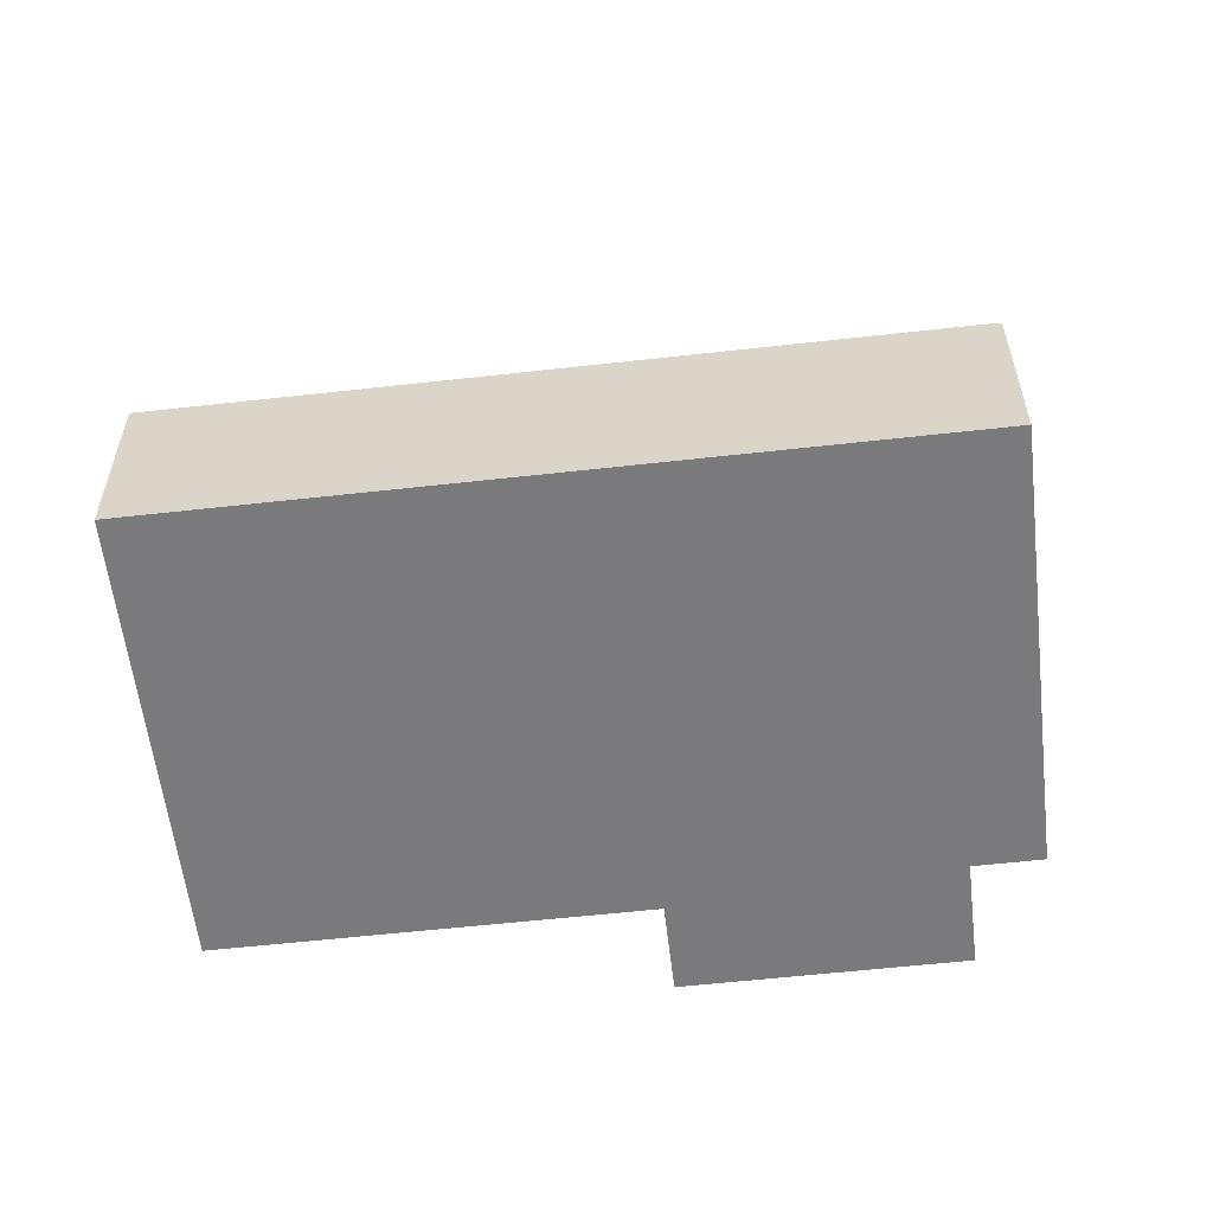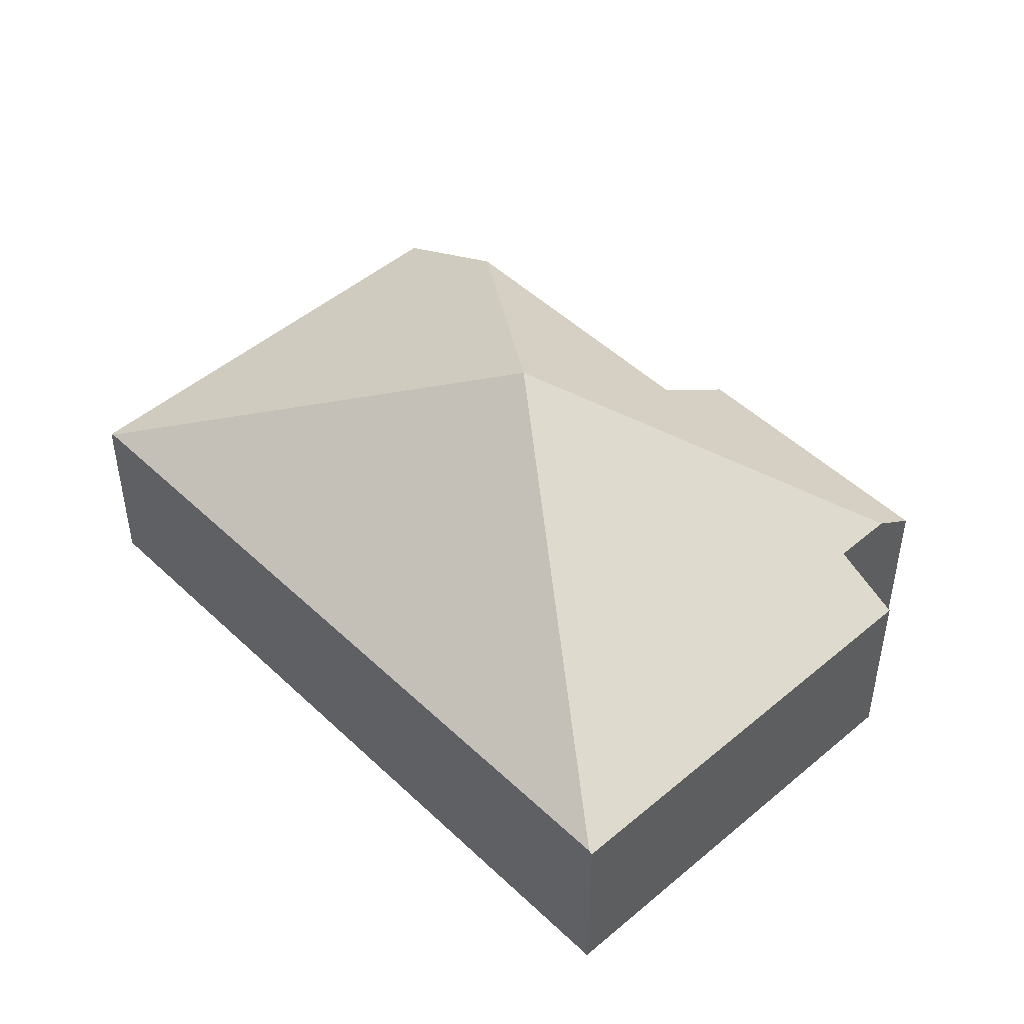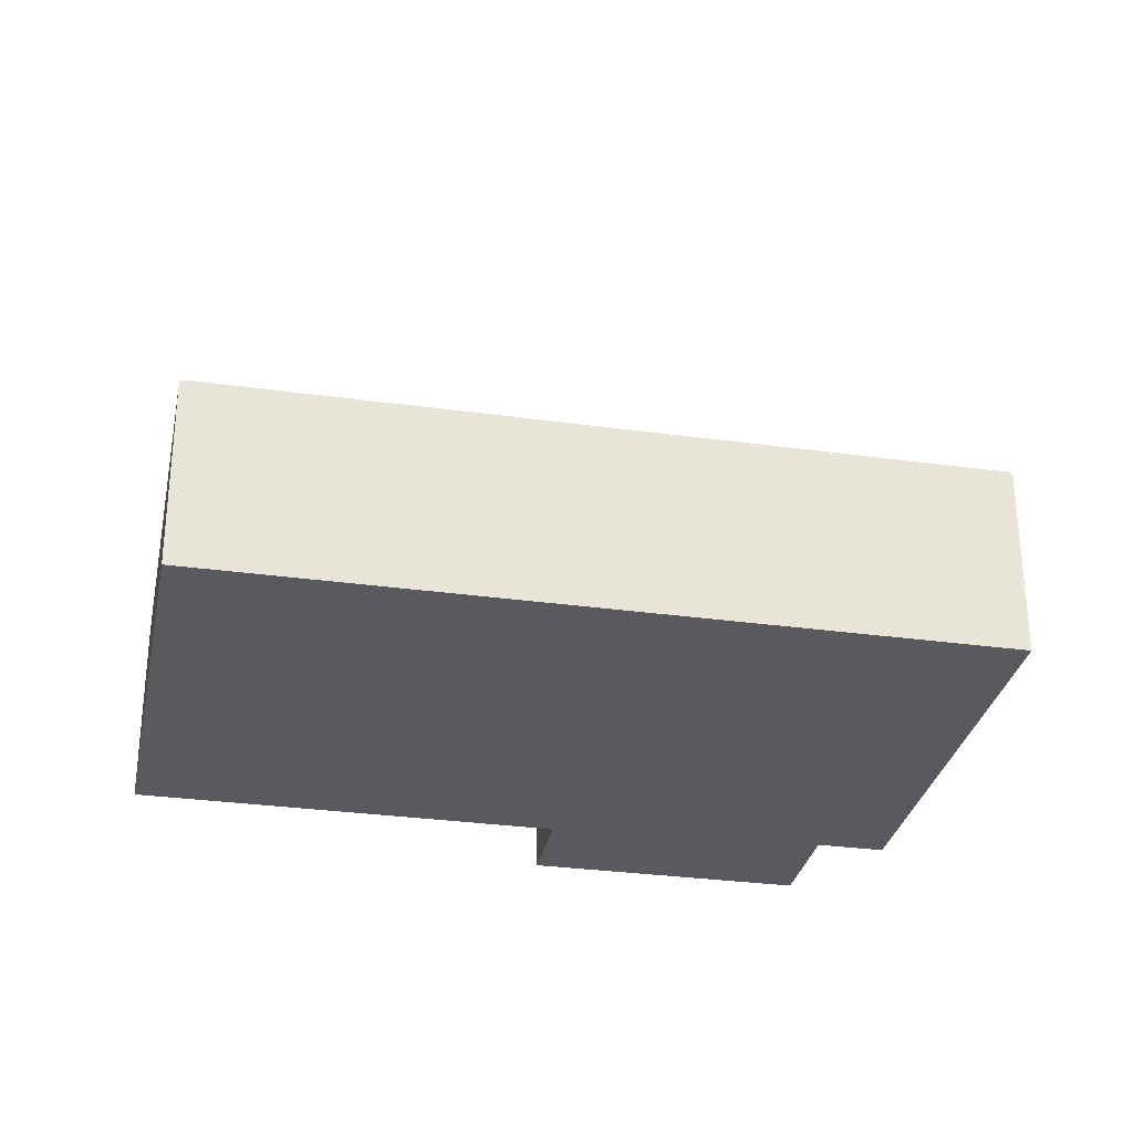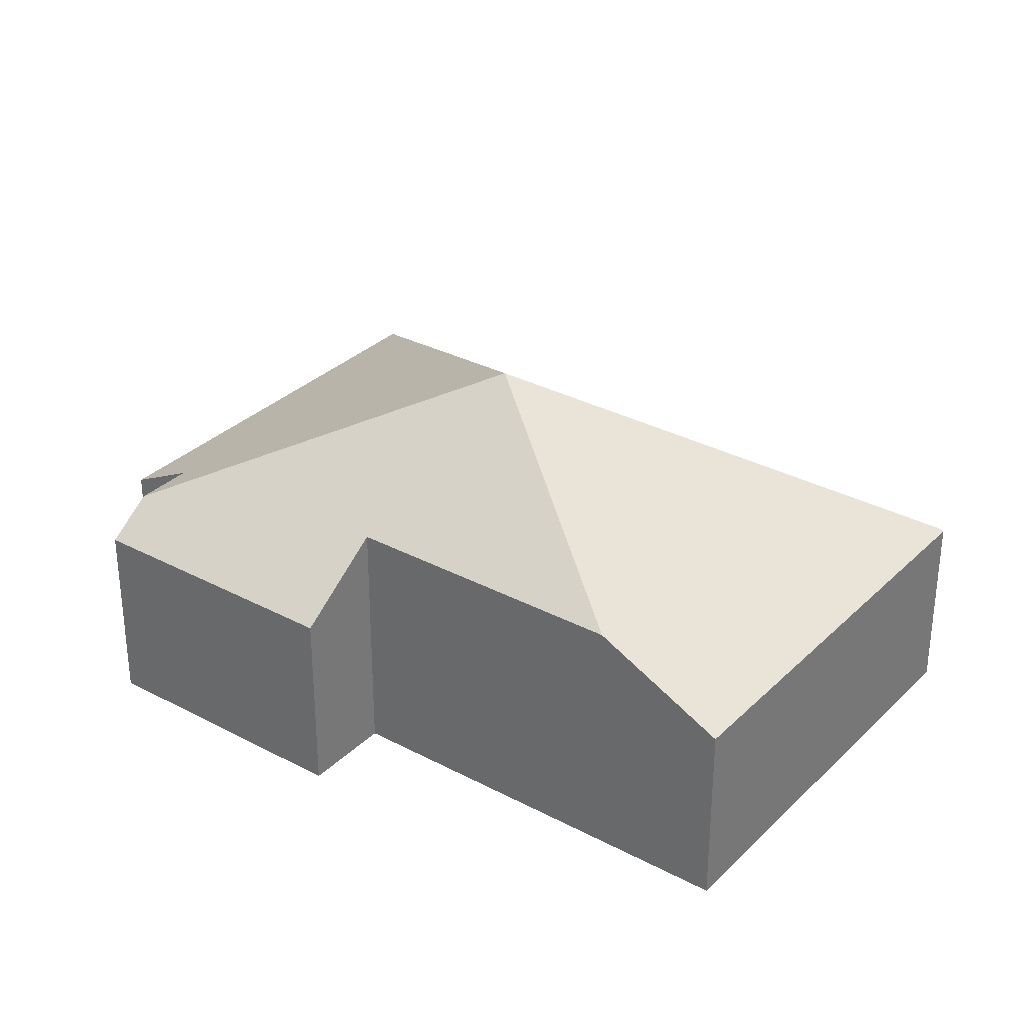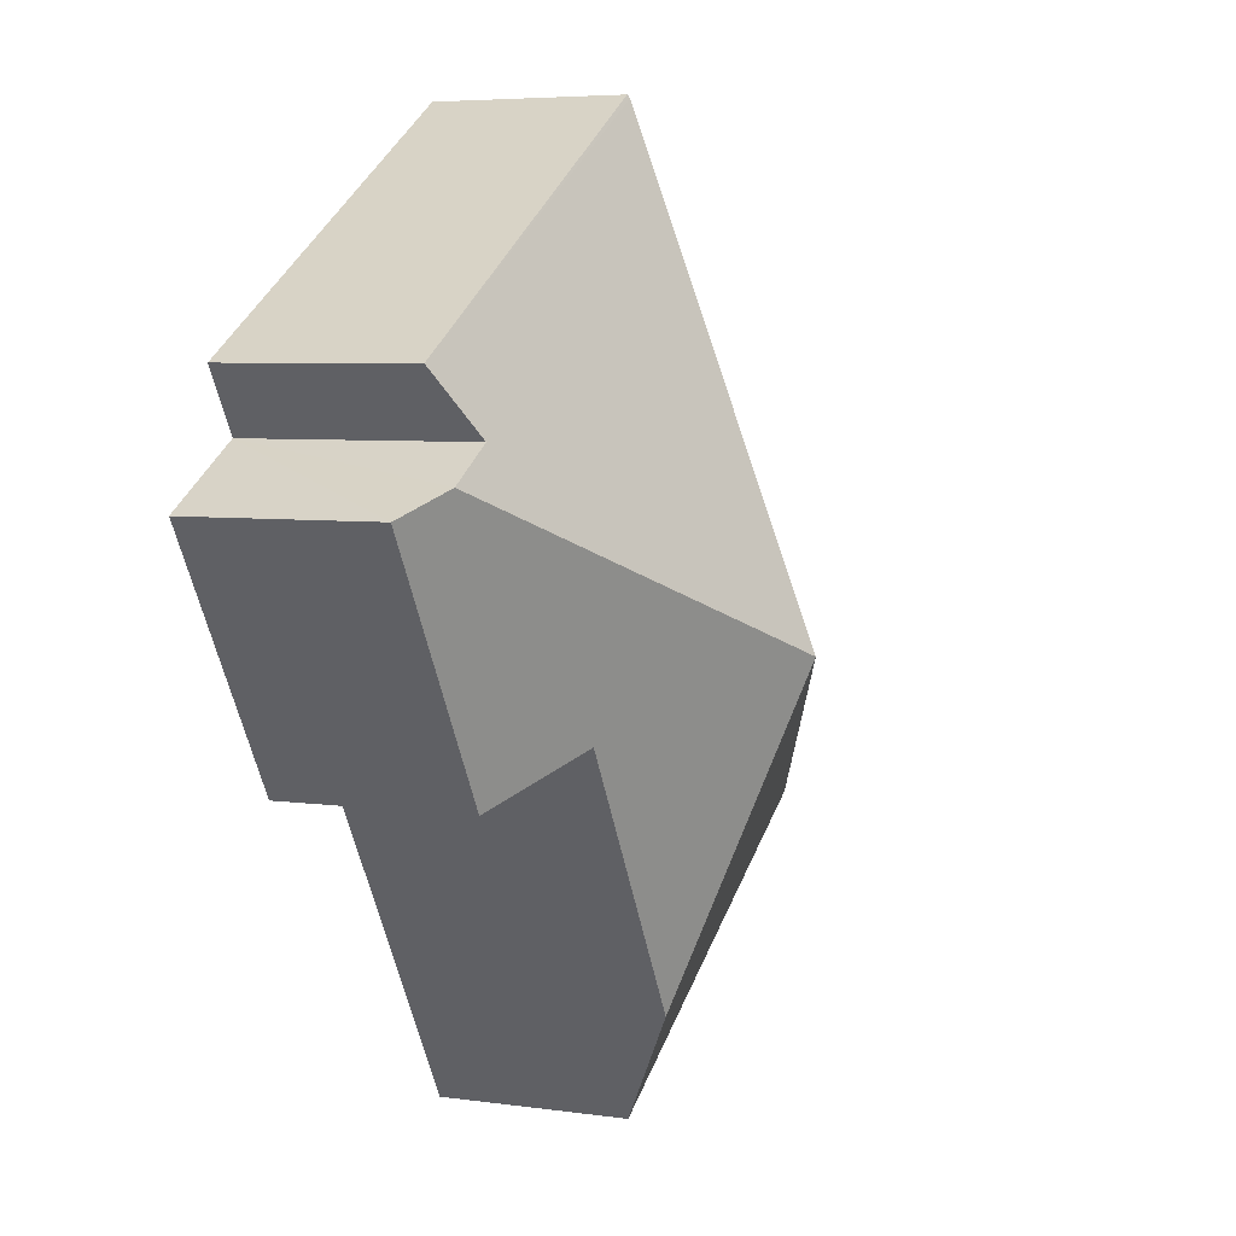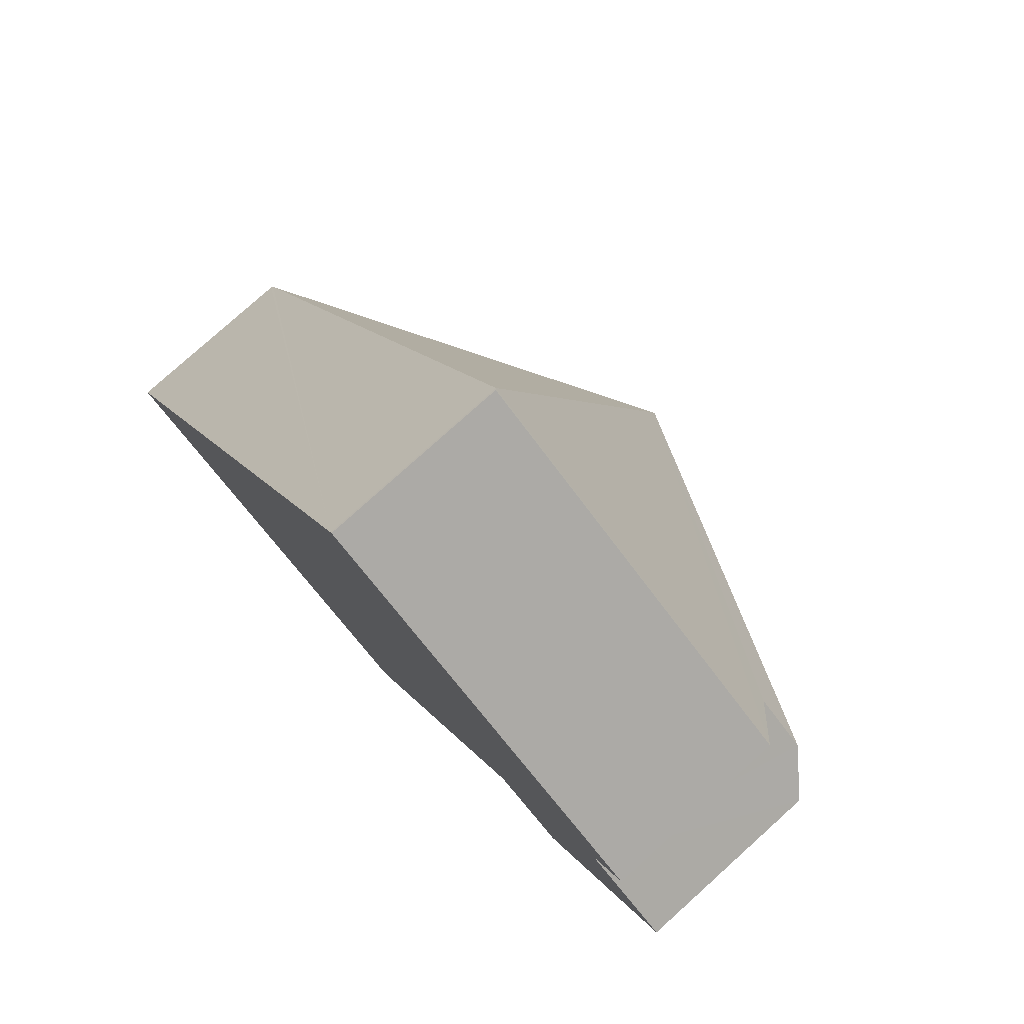
<metadata>
{"format":"obj","ext":"obj","renderer":"f3d","projection":"perspective","resolution":1024,"background":"white","views":[{"elev":-58.2,"azim":-52.5,"up":"+Y"},{"elev":48.3,"azim":-12.5,"up":"+Y"},{"elev":-30.6,"azim":-70.4,"up":"+Y"},{"elev":31.8,"azim":157.7,"up":"+Y"},{"elev":5.5,"azim":113.6,"up":"+Z"},{"elev":78.4,"azim":48.0,"up":"+Z"}]}
</metadata>
<code>
v  8.041 1.944 4.512
v  4.088 1.963 6.832
v  4.107 1.944 6.865
v  4.504 3.895 1.967
v  7.674 2.292 3.899
v  0.02 1.963 0.033
v  8.222 2.293 3.57
v  7.163 1.963 0.851
v  8.64 1.963 3.32
v  6.341 2.611 1.342
v  4.78 2.611 -1.266
v  0 1.944 1.19e-16
v  4.078 1.944 -2.44
v  4.107 -4.204e-16 6.865
v  8.041 -2.763e-16 4.512
v  7.674 -2.387e-16 3.899
v  8.64 -2.033e-16 3.32
v  8.222 -2.186e-16 3.57
v  7.163 -5.211e-17 0.851
v  6.341 -8.217e-17 1.342
v  4.78 7.752e-17 -1.266
v  4.078 1.494e-16 -2.44
v  0 0 0
v  4.088 -4.183e-16 6.832
v  0.02 -2.021e-18 0.033
g defaultobject
f 1 2 3
f 2 1 4
f 4 1 5
f 6 2 4
f 4 5 7
f 8 7 9
f 7 8 10
f 7 10 4
f 4 10 11
f 12 11 13
f 11 12 4
f 4 12 6
f 14 1 3
f 1 14 15
f 16 7 5
f 7 16 9
f 9 16 17
f 17 16 18
f 1 16 5
f 16 1 15
f 17 8 9
f 8 17 19
f 20 11 10
f 11 20 21
f 11 21 13
f 13 21 22
f 8 20 10
f 20 8 19
f 22 12 13
f 12 22 23
f 24 2 6
f 2 24 3
f 3 24 14
f 12 24 6
f 24 12 25
f 25 12 23
f 19 18 16
f 18 19 17
f 22 25 23
f 25 22 24
f 24 22 21
f 24 21 20
f 24 20 19
f 24 19 16
f 24 16 15
f 24 15 14

</code>
